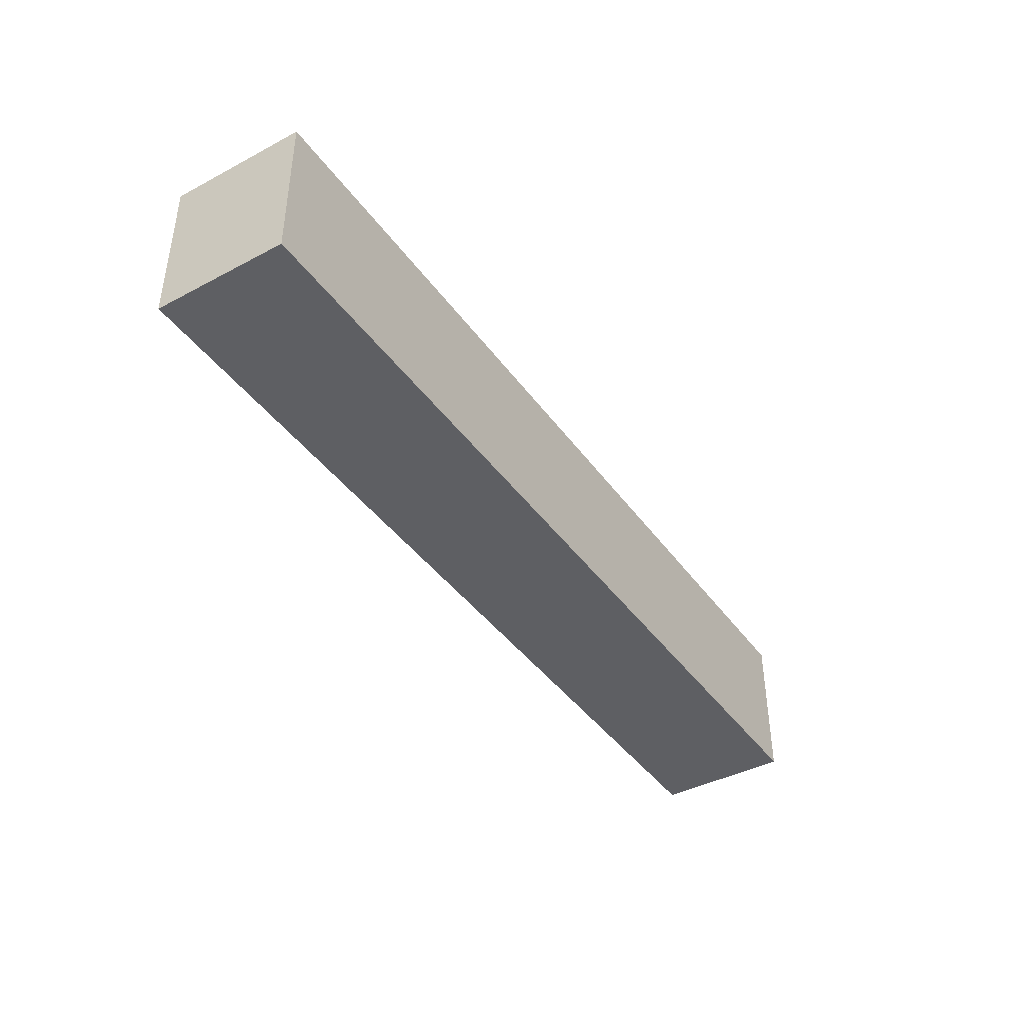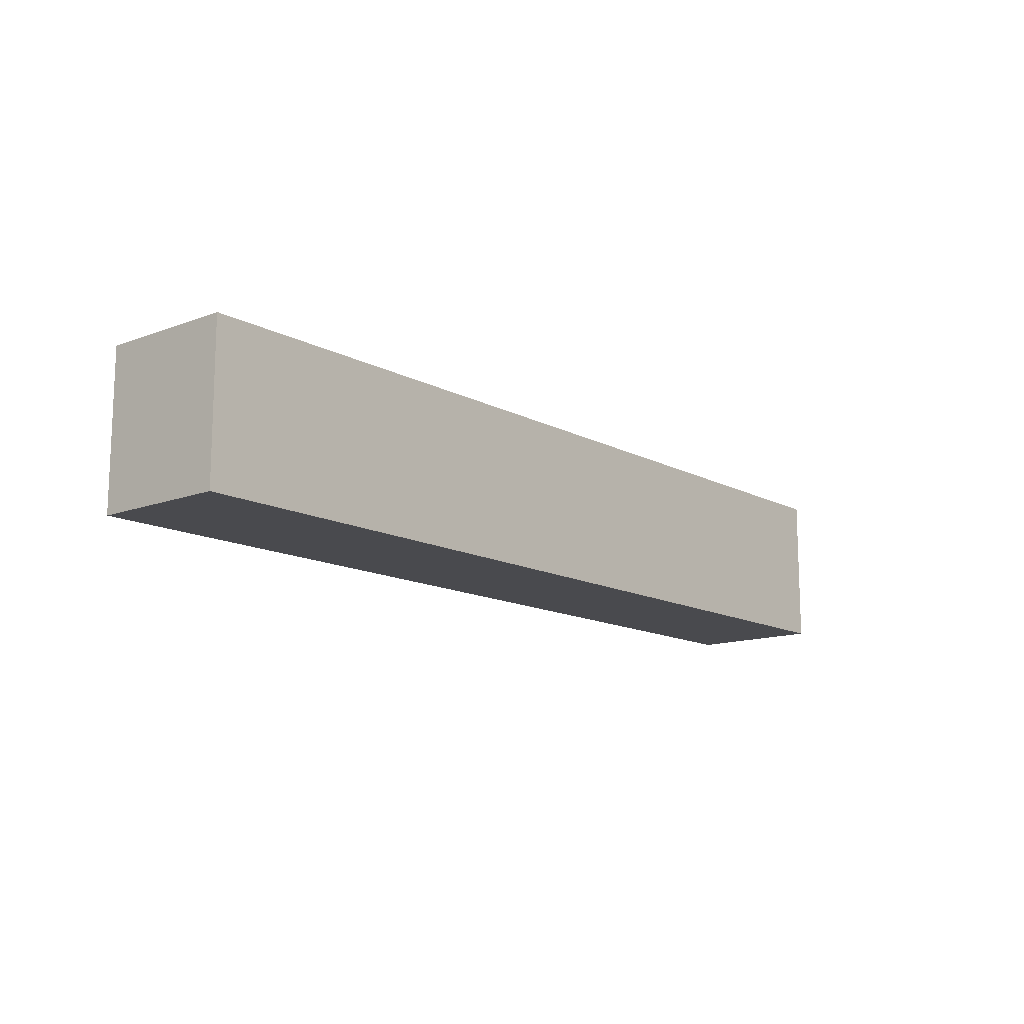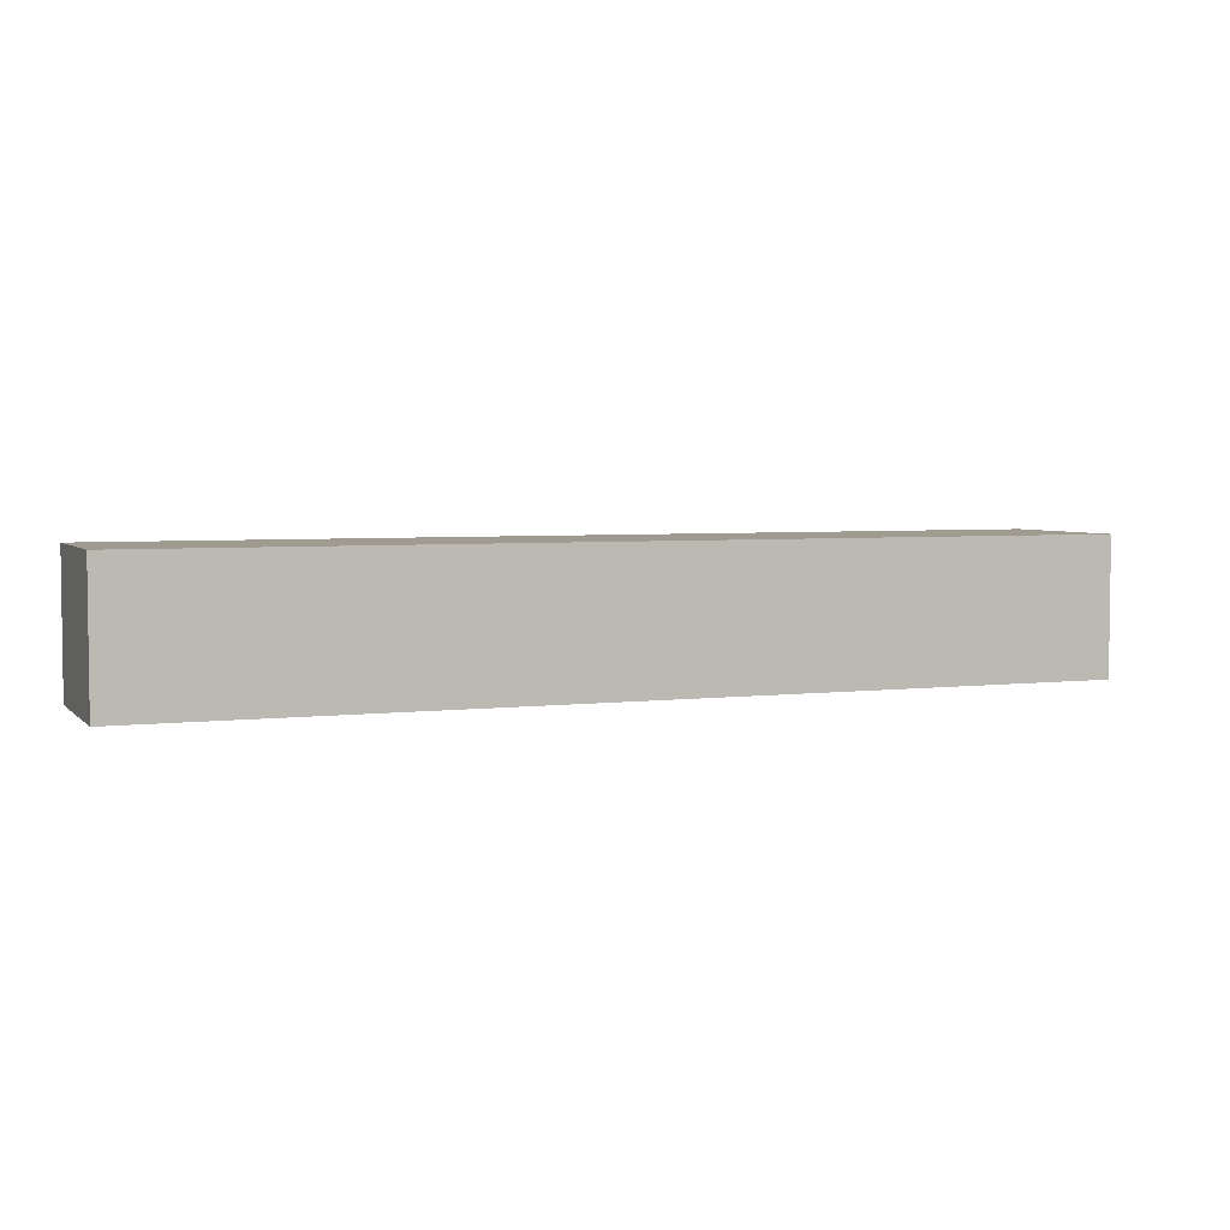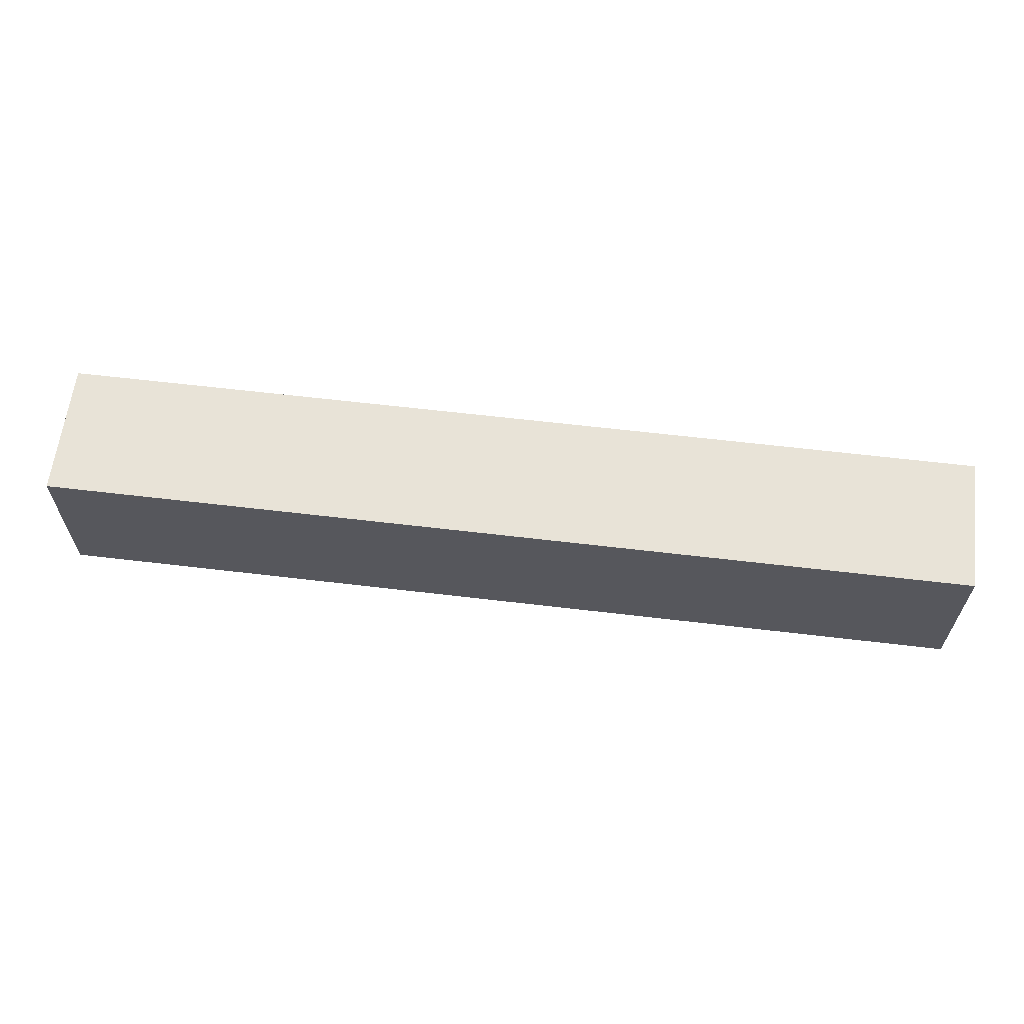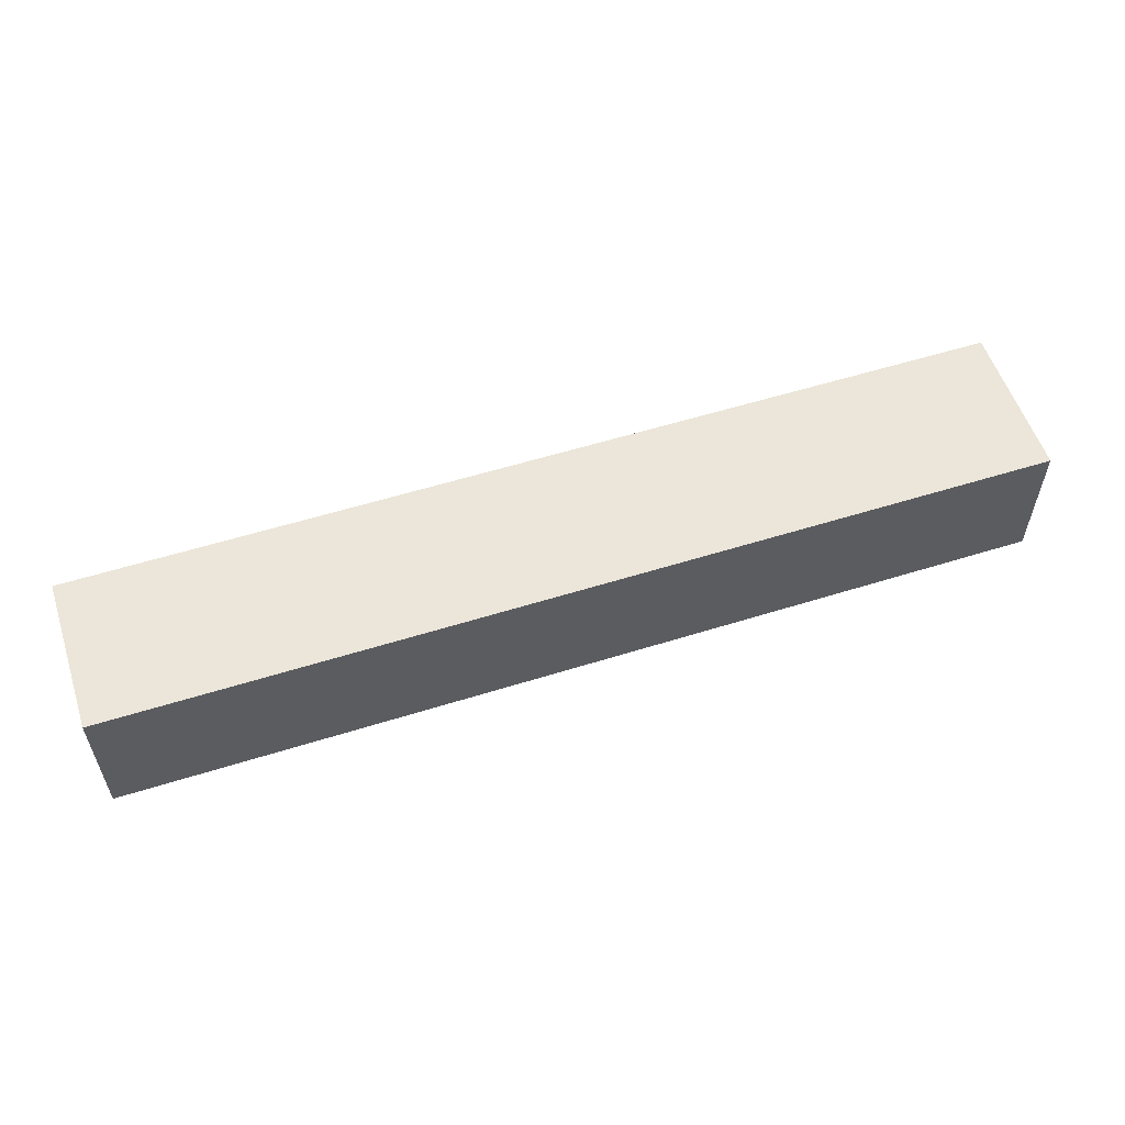
<metadata>
{"format":"obj","ext":"obj","renderer":"f3d","projection":"perspective","resolution":1024,"background":"white","views":[{"elev":-41.4,"azim":-57.4,"up":"+Z"},{"elev":-13.4,"azim":-49.9,"up":"+Z"},{"elev":4.2,"azim":158.0,"up":"+Y"},{"elev":62.1,"azim":6.9,"up":"+Z"},{"elev":56.1,"azim":161.8,"up":"+Y"}]}
</metadata>
<code>
o
v -2.4 0 3.2
v -2.4 0 2.4
v -2.4 0.7 3.2
v -2.4 0.7 2.4
v 2.4 0 3.2
v 2.4 0 2.4
v 2.4 0.7 3.2
v 2.4 0.7 2.4
v -2.4 0 3.2
v -2.4 0.7 3.2
v 2.4 0 3.2
v 2.4 0.7 3.2
v -2.4 0 2.4
v -2.4 0.7 2.4
v 2.4 0 2.4
v 2.4 0.7 2.4
v -2.4 0 3.2
v 2.4 0 3.2
v -2.4 0 2.4
v 2.4 0 2.4
v -2.4 0.7 3.2
v 2.4 0.7 3.2
v -2.4 0.7 2.4
v 2.4 0.7 2.4
f 3 2 1
f 4 2 3
f 5 6 7
f 7 6 8
f 11 10 9
f 12 10 11
f 13 14 15
f 15 14 16
f 19 18 17
f 20 18 19
f 21 22 23
f 23 22 24

</code>
